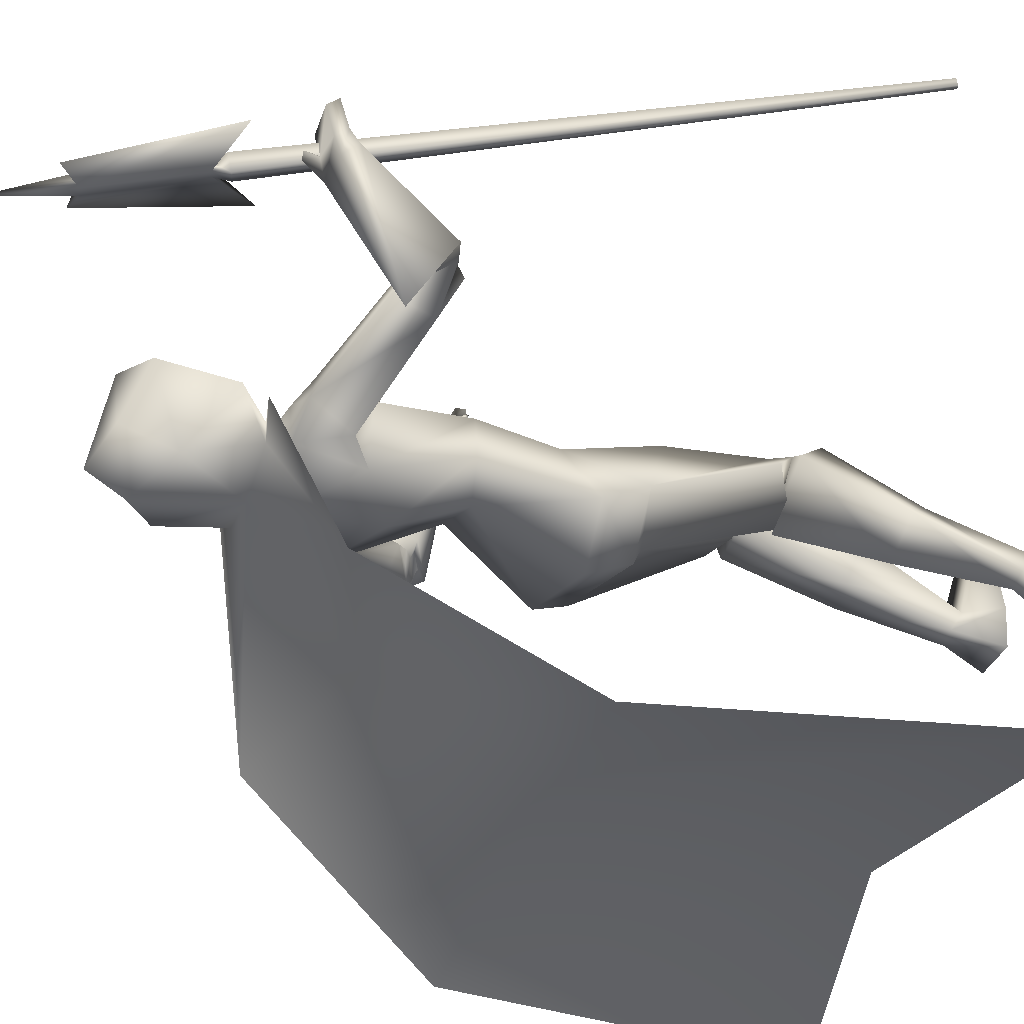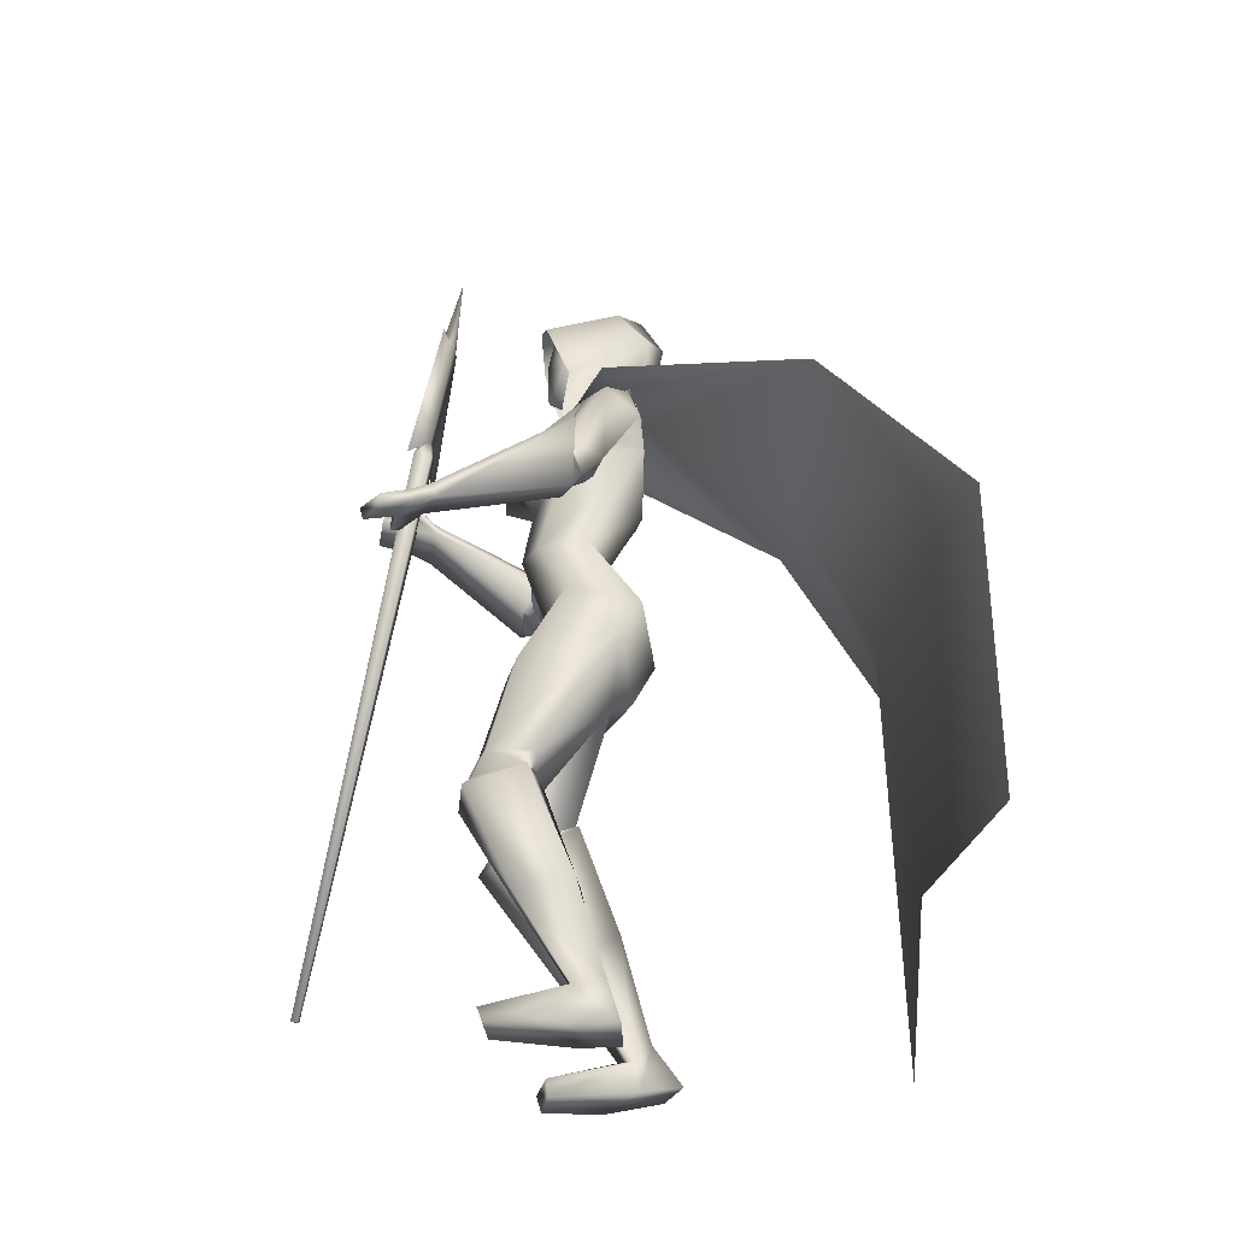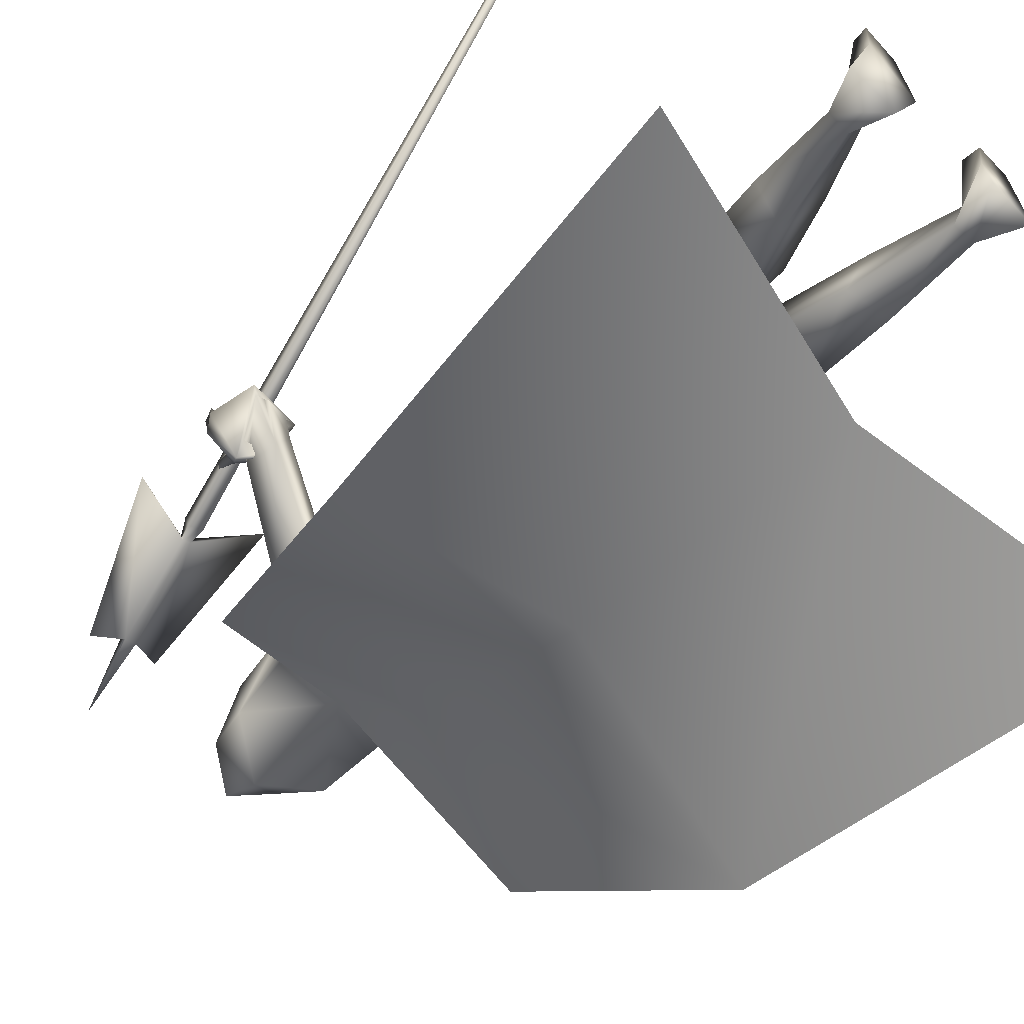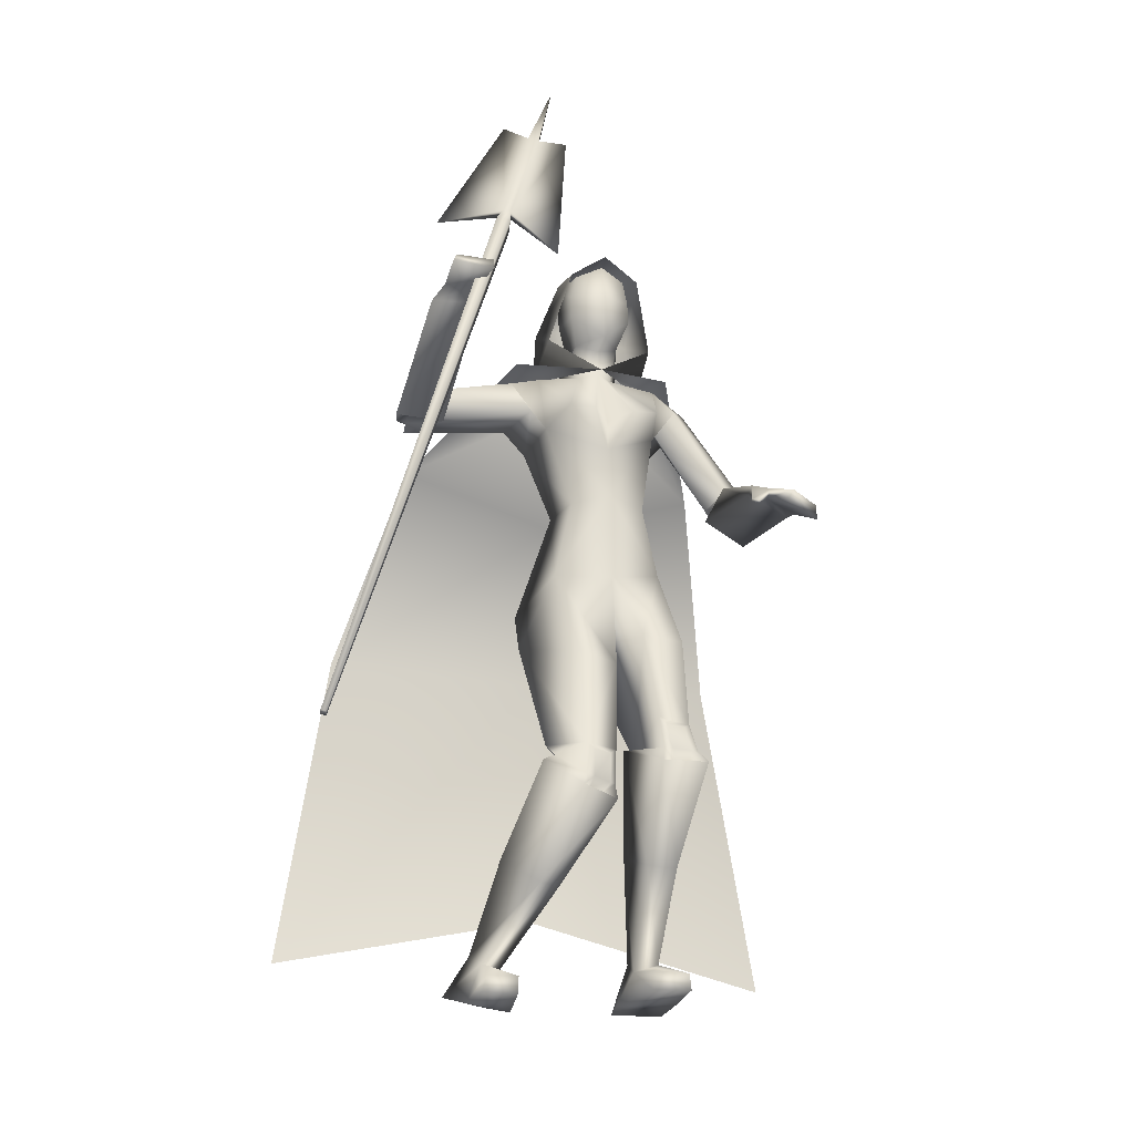
<metadata>
{"format":"obj","ext":"obj","renderer":"f3d","projection":"perspective","resolution":1024,"background":"white","views":[{"elev":-37.4,"azim":-108.1,"up":"+Z"},{"elev":-34.1,"azim":87.6,"up":"+Y"},{"elev":-65.8,"azim":-47.4,"up":"+Z"},{"elev":-23.3,"azim":-14.4,"up":"+Y"}]}
</metadata>
<code>
o Cube_Cube.001
v -0.7588 -0.4526 0.346
v -0.7565 -0.4565 0.3286
v -0.7441 -0.4598 0.331
v -0.7464 -0.4559 0.3483
v -0.3469 0.9384 0.09978
v -0.3409 0.9281 0.05414
v -0.3085 0.9193 0.06038
v -0.3145 0.9297 0.106
v -0.3098 0.9652 0.08706
v -0.3066 0.9597 0.063
v -0.3237 0.9644 0.05971
v -0.3269 0.9698 0.08377
v -0.2575 1.214 0.04344
v -0.2529 1.206 0.008303
v -0.228 1.199 0.01311
v -0.2326 1.207 0.04825
v -0.3119 1.256 0.007507
v -0.4871 0.9236 0.05989
v -0.1588 1.215 0.03703
v -0.1982 0.8456 0.1156
v -0.1872 1.388 -0.005644
v 0.09266 0.7808 -0.4276
v -0.06975 0.7808 -0.4276
v 0.01145 0.7799 -0.4558
v 0.05291 0.7605 -0.3336
v -0.03001 0.7605 -0.3336
v 0.1903 0.7389 -0.4177
v -0.1547 0.7354 -0.4309
v 0.1641 0.7357 -0.3205
v -0.1372 0.7373 -0.3265
v 0.01145 0.7048 -0.4666
v 0.01145 0.499 -0.4598
v 0.1688 0.5865 -0.4569
v -0.1452 0.5776 -0.4519
v 0.01145 0.4991 -0.2032
v 0.1494 0.5766 -0.2797
v -0.1318 0.57 -0.2688
v 0.01145 0.3612 -0.1789
v 0.1021 0.3442 -0.2148
v -0.07921 0.3442 -0.2148
v 0.01145 0.3232 -0.3664
v 0.1267 0.3473 -0.3324
v -0.1038 0.3473 -0.3324
v 0.3613 0.4701 -0.2736
v -0.4345 0.6233 -0.2583
v 0.325 0.4295 -0.2304
v -0.4282 0.6031 -0.192
v 0.3517 0.4146 -0.3547
v -0.4395 0.5335 -0.2989
v 0.2873 0.3946 -0.2806
v -0.4038 0.5369 -0.2054
v 0.4126 0.4834 -0.292
v -0.4757 0.6057 -0.3189
v 0.319 0.4351 -0.2243
v -0.4065 0.602 -0.2212
v 0.3888 0.3083 -0.2861
v -0.5312 0.5163 -0.1781
v 0.2822 0.3563 -0.264
v -0.4123 0.5144 -0.1836
v 0.159 0.1998 -0.28
v -0.1073 0.1721 -0.272
v -0.001022 0.08794 -0.4878
v 0.2004 0.133 -0.4487
v -0.1714 0.1101 -0.4273
v 0.08292 -0.01241 -0.15
v 0.03251 -0.0688 -0.2122
v 0.01586 -0.03859 -0.388
v 0.2279 0.0461 -0.4019
v -0.1736 0.007373 -0.3723
v 0.006372 -0.01765 -0.4342
v 0.1804 -0.2474 -0.112
v -0.06122 -0.2989 -0.1454
v 0.09947 -0.2422 -0.09054
v 0.01814 -0.3029 -0.1723
v 0.0766 -0.3061 -0.2239
v -0.04448 -0.3482 -0.3005
v 0.2062 -0.2572 -0.2185
v -0.1418 -0.291 -0.22
v 0.2114 -0.352 -0.06413
v -0.07853 -0.4156 -0.1002
v 0.1 -0.3573 -0.05663
v 0.01696 -0.4292 -0.1566
v 0.05656 -0.2799 -0.2428
v -0.0298 -0.31 -0.3183
v 0.2246 -0.3021 -0.202
v -0.1523 -0.3318 -0.1962
v 0.1841 -0.8782 -0.2566
v -0.2894 -0.8759 -0.3822
v 0.05391 -0.8782 -0.3187
v -0.1668 -0.8751 -0.4568
v 0.06684 -0.8782 -0.4111
v -0.2046 -0.8463 -0.5525
v 0.1861 -0.8782 -0.4014
v -0.3184 -0.8352 -0.5175
v 0.09669 -0.7951 -0.3205
v -0.2027 -0.789 -0.4464
v 0.1517 -0.7794 -0.3011
v -0.2476 -0.7739 -0.4124
v 0.09672 -0.7662 -0.3722
v -0.215 -0.7452 -0.4859
v 0.1503 -0.7724 -0.3756
v -0.266 -0.7456 -0.4695
v 0.168 -0.8428 -0.1107
v -0.2724 -0.8428 -0.2379
v 0.08887 -0.8361 -0.13
v -0.1932 -0.8361 -0.2572
v 0.08997 -0.8782 -0.1349
v -0.1943 -0.8782 -0.2621
v 0.1757 -0.8782 -0.1221
v -0.28 -0.8782 -0.2493
v 0.4327 0.2425 0.1286
v -0.46 0.7741 0.1731
v 0.3581 0.2547 0.1781
v -0.3697 0.7729 0.1723
v 0.4344 0.2107 0.1216
v -0.4698 0.7482 0.1903
v 0.3469 0.2333 0.1699
v -0.3682 0.748 0.1774
v 0.2991 0.3138 0.05551
v -0.3816 0.7499 0.03934
v 0.3948 0.3001 0.02501
v -0.4705 0.7413 0.03808
v 0.4014 0.2603 0.009771
v -0.4937 0.7097 0.05604
v 0.2922 0.2933 0.04178
v -0.3778 0.7252 0.04369
v 0.03238 0.1692 -0.244
v 0.1865 -0.01481 -0.1728
v -0.06592 -0.06007 -0.1736
v 0.3276 0.2863 0.1056
v -0.3947 0.7649 0.09319
v 0.4001 0.2796 0.06712
v -0.4624 0.7548 0.09345
v 0.4007 0.2463 0.05977
v -0.4728 0.7274 0.111
v 0.3205 0.2639 0.09443
v -0.3898 0.74 0.09823
v 0.2959 0.2428 0.11
v -0.3864 0.7924 0.1081
v 0.296 0.2479 0.1135
v -0.3899 0.7976 0.1074
v 0.2831 0.2514 0.0943
v -0.3786 0.7924 0.08754
v 0.2829 0.2568 0.0984
v -0.3821 0.7982 0.08701
v 0.07604 -0.5215 -0.3207
v -0.132 -0.5225 -0.4142
v 0.1875 -0.5413 -0.3043
v -0.2198 -0.5392 -0.3427
v 0.1637 -0.5808 -0.1785
v -0.1416 -0.6105 -0.2607
v 0.09508 -0.5738 -0.1855
v -0.08688 -0.606 -0.303
v 0.2599 0.696 -0.3639
v -0.238 0.7218 -0.3799
v 0.2205 0.6805 -0.3117
v -0.2129 0.7105 -0.3128
v 0.162 0.6438 -0.3435
v -0.1593 0.6415 -0.3174
v 0.2223 0.6429 -0.4451
v -0.2057 0.6228 -0.4241
v 0.0586 0.5792 -0.1375
v -0.0357 0.5792 -0.1375
v 0.122 0.5823 -0.1383
v -0.09909 0.5823 -0.1383
v 0.3838 0.4282 -0.2746
v -0.4787 0.5891 -0.2585
v 0.328 0.4296 -0.2502
v -0.4225 0.5841 -0.2355
v 0.386 0.3402 -0.3087
v -0.5217 0.5166 -0.2161
v 0.3014 0.3735 -0.2807
v -0.4268 0.52 -0.2101
v 0.07733 -0.2874 -0.2051
v -0.02874 -0.3255 -0.2775
v 0.211 -0.2873 -0.1808
v -0.1271 -0.3237 -0.1838
v 0.1918 -0.3215 -0.08457
v -0.06716 -0.3821 -0.1222
v 0.107 -0.3232 -0.06989
v 0.01064 -0.3925 -0.1575
v 0.1261 -0.3251 -0.06639
v -0.003698 -0.394 -0.1444
v 0.1732 -0.3241 -0.07468
v -0.04706 -0.3882 -0.1249
v 0.1308 -0.3523 -0.0796
v -0.01963 -0.4167 -0.1574
v 0.1717 -0.3505 -0.08317
v -0.05518 -0.4117 -0.1374
v 0.1206 -0.2583 -0.08609
v 0.00073 -0.3178 -0.1581
v 0.1644 -0.2605 -0.09699
v -0.04173 -0.3152 -0.143
v 0.3171 0.3617 -0.2886
v -0.4472 0.5143 -0.2088
v 0.3658 0.3425 -0.3047
v -0.5018 0.5124 -0.2123
v 0.3211 0.3515 -0.266
v -0.4494 0.5265 -0.1871
v 0.3655 0.3319 -0.2755
v -0.4989 0.5273 -0.1852
v 0.3168 0.3711 -0.3121
v -0.4487 0.5025 -0.2311
v 0.3629 0.355 -0.3325
v -0.5008 0.4981 -0.2394
v 0.01145 0.7605 -0.2968
v 0.01145 0.5732 -0.202
v 0.01145 0.849 -0.4452
v 0.05557 0.8333 -0.4204
v -0.03267 0.8333 -0.4204
v 0.01145 0.9719 -0.4989
v 0.09397 0.9212 -0.3754
v -0.07107 0.9212 -0.3754
v 0.08843 1.05 -0.4071
v -0.06552 1.05 -0.4071
v 0.01145 1.075 -0.415
v 0.06495 0.8416 -0.3133
v -0.04205 0.8416 -0.3133
v 0.01145 0.8261 -0.2988
v 0.07426 1.024 -0.2735
v -0.05136 1.024 -0.2735
v 0.01145 1.047 -0.2476
v 0.08722 0.9031 -0.2692
v -0.06432 0.9031 -0.2692
v 0.01145 0.8377 -0.2344
v 0.01145 1.059 -0.2129
v 0.09818 1.002 -0.2244
v -0.07528 1.002 -0.2244
v 0.01145 1.102 -0.4608
v 0.0921 1.059 -0.3982
v -0.0692 1.059 -0.3982
v 0.1446 0.8316 -0.2802
v -0.1217 0.8316 -0.2802
v 0.01145 1.015 -0.5145
v 0.1343 0.9412 -0.4719
v -0.1114 0.9412 -0.4719
v 0.01219 0.752 -0.257
v 0.01071 0.752 -0.257
v 0.01145 0.7808 -0.4657
v 0.1527 0.7793 -0.4247
v -0.1298 0.7793 -0.4247
v 0.2123 0.7923 -0.3566
v -0.1894 0.7923 -0.3566
v 0.4079 0.6735 -0.8307
v -0.385 0.6735 -0.8307
v 0.01145 0.5423 -0.813
v 0.5457 0.2258 -1.153
v -0.5228 0.2258 -1.153
v 0.01145 0.1488 -0.9921
v 0.6734 -0.6304 -1.123
v -0.6505 -0.6304 -1.123
v 0.01721 -0.4938 -1.056
v 0.095 0.9854 -0.3912
v -0.0721 0.9854 -0.3912
v 0.01145 1.02 -0.457
v 0.08604 0.9606 -0.2713
v -0.06314 0.9606 -0.2713
v 0.01145 0.9511 -0.2315
f 1 2 3
f 1 3 4
f 1 5 6
f 1 6 2
f 2 6 7
f 2 7 3
f 3 7 8
f 3 8 4
f 5 1 4
f 5 4 8
f 5 8 9
f 5 9 12
f 8 7 10
f 8 10 9
f 7 6 11
f 7 11 10
f 6 5 12
f 6 12 11
f 10 11 14
f 10 14 15
f 12 9 16
f 12 16 13
f 14 11 18
f 14 18 17
f 10 15 19
f 10 19 20
f 15 16 19
f 13 14 17
f 11 12 18
f 9 10 20
f 9 20 19
f 9 19 16
f 12 13 17
f 12 17 18
f 13 21 14
f 13 16 21
f 15 21 16
f 14 21 15
f 22 25 29
f 22 29 27
f 30 26 23
f 30 23 28
f 22 27 31
f 22 31 24
f 31 28 23
f 31 23 24
f 31 27 33
f 31 33 32
f 34 28 31
f 34 31 32
f 36 35 38
f 36 38 39
f 38 35 37
f 38 37 40
f 32 33 42
f 32 42 41
f 43 34 32
f 43 32 41
f 33 36 39
f 33 39 42
f 40 37 34
f 40 34 43
f 41 42 63
f 41 63 62
f 64 43 41
f 64 41 62
f 42 39 60
f 42 60 63
f 61 40 43
f 61 43 64
f 63 68 70
f 63 70 62
f 70 69 64
f 70 64 62
f 87 89 91
f 87 91 93
f 92 90 88
f 92 88 94
f 99 91 89
f 99 89 95
f 90 92 100
f 90 100 96
f 101 93 91
f 101 91 99
f 92 94 102
f 92 102 100
f 97 87 93
f 97 93 101
f 94 88 98
f 94 98 102
f 97 95 105
f 97 105 103
f 106 96 98
f 106 98 104
f 87 97 103
f 87 103 109
f 104 98 88
f 104 88 110
f 95 89 107
f 95 107 105
f 108 90 96
f 108 96 106
f 89 87 109
f 89 109 107
f 110 88 90
f 110 90 108
f 105 107 109
f 105 109 103
f 110 108 106
f 110 106 104
f 111 113 117
f 111 117 115
f 118 114 112
f 118 112 116
f 38 127 60
f 38 60 39
f 61 127 38
f 61 38 40
f 60 127 65
f 60 65 128
f 66 127 61
f 66 61 129
f 60 128 68
f 60 68 63
f 69 129 61
f 69 61 64
f 119 130 132
f 119 132 121
f 133 131 120
f 133 120 122
f 130 113 111
f 130 111 132
f 112 114 131
f 112 131 133
f 121 132 134
f 121 134 123
f 135 133 122
f 135 122 124
f 132 111 115
f 132 115 134
f 116 112 133
f 116 133 135
f 136 117 113
f 136 113 130
f 114 118 137
f 114 137 131
f 123 134 136
f 123 136 125
f 137 135 124
f 137 124 126
f 134 115 117
f 134 117 136
f 118 116 135
f 118 135 137
f 136 130 140
f 136 140 138
f 141 131 137
f 141 137 139
f 125 136 138
f 125 138 142
f 139 137 126
f 139 126 143
f 130 119 144
f 130 144 140
f 145 120 131
f 145 131 141
f 119 125 142
f 119 142 144
f 143 126 120
f 143 120 145
f 142 138 140
f 142 140 144
f 141 139 143
f 141 143 145
f 85 148 146
f 85 146 83
f 147 149 86
f 147 86 84
f 148 101 99
f 148 99 146
f 100 102 149
f 100 149 147
f 79 150 148
f 79 148 85
f 149 151 80
f 149 80 86
f 150 97 101
f 150 101 148
f 102 98 151
f 102 151 149
f 81 152 150
f 81 150 79
f 151 153 82
f 151 82 80
f 152 95 97
f 152 97 150
f 98 96 153
f 98 153 151
f 83 146 152
f 83 152 81
f 153 147 84
f 153 84 82
f 146 99 95
f 146 95 152
f 96 100 147
f 96 147 153
f 65 67 75
f 65 75 73
f 76 67 66
f 76 66 74
f 68 128 71
f 68 71 77
f 72 129 69
f 72 69 78
f 67 68 77
f 67 77 75
f 78 69 67
f 78 67 76
f 71 128 65
f 71 65 73
f 66 129 72
f 66 72 74
f 52 54 119
f 52 119 121
f 120 55 53
f 120 53 122
f 52 121 123
f 52 123 56
f 124 122 53
f 124 53 57
f 54 58 125
f 54 125 119
f 126 59 55
f 126 55 120
f 56 123 125
f 56 125 58
f 126 124 57
f 126 57 59
f 29 156 154
f 29 154 27
f 155 157 30
f 155 30 28
f 156 46 44
f 156 44 154
f 45 47 157
f 45 157 155
f 36 158 156
f 36 156 29
f 157 159 37
f 157 37 30
f 158 50 46
f 158 46 156
f 47 51 159
f 47 159 157
f 33 160 158
f 33 158 36
f 159 161 34
f 159 34 37
f 160 48 50
f 160 50 158
f 51 49 161
f 51 161 159
f 27 154 160
f 27 160 33
f 161 155 28
f 161 28 34
f 154 44 48
f 154 48 160
f 49 45 155
f 49 155 161
f 67 70 68
f 69 70 67
f 65 127 67
f 67 127 66
f 29 164 36
f 37 165 30
f 25 162 164
f 25 164 29
f 165 163 26
f 165 26 30
f 35 36 164
f 35 164 162
f 165 37 35
f 165 35 163
f 46 168 166
f 46 166 44
f 167 169 47
f 167 47 45
f 168 54 52
f 168 52 166
f 53 55 169
f 53 169 167
f 44 166 170
f 44 170 48
f 171 167 45
f 171 45 49
f 166 52 56
f 166 56 170
f 57 53 167
f 57 167 171
f 50 172 168
f 50 168 46
f 169 173 51
f 169 51 47
f 172 58 54
f 172 54 168
f 55 59 173
f 55 173 169
f 77 176 174
f 77 174 75
f 175 177 78
f 175 78 76
f 176 85 83
f 176 83 174
f 84 86 177
f 84 177 175
f 71 178 176
f 71 176 77
f 177 179 72
f 177 72 78
f 178 79 85
f 178 85 176
f 86 80 179
f 86 179 177
f 75 174 180
f 75 180 73
f 181 175 76
f 181 76 74
f 174 83 81
f 174 81 180
f 82 84 175
f 82 175 181
f 180 81 186
f 180 186 182
f 187 82 181
f 187 181 183
f 73 180 182
f 73 182 190
f 183 181 74
f 183 74 191
f 79 178 184
f 79 184 188
f 185 179 80
f 185 80 189
f 178 71 192
f 178 192 184
f 193 72 179
f 193 179 185
f 81 79 188
f 81 188 186
f 189 80 82
f 189 82 187
f 71 73 190
f 71 190 192
f 191 74 72
f 191 72 193
f 190 182 184
f 190 184 192
f 185 183 191
f 185 191 193
f 182 186 188
f 182 188 184
f 189 187 183
f 189 183 185
f 58 172 194
f 58 194 198
f 195 173 59
f 195 59 199
f 172 50 202
f 172 202 194
f 203 51 173
f 203 173 195
f 170 56 200
f 170 200 196
f 201 57 171
f 201 171 197
f 48 170 196
f 48 196 204
f 197 171 49
f 197 49 205
f 56 58 198
f 56 198 200
f 199 59 57
f 199 57 201
f 50 48 204
f 50 204 202
f 205 49 51
f 205 51 203
f 204 196 194
f 204 194 202
f 195 197 205
f 195 205 203
f 196 200 198
f 196 198 194
f 199 201 197
f 199 197 195
f 162 25 206
f 162 206 207
f 206 26 163
f 206 163 207
f 35 162 207
f 207 163 35
f 223 217 209
f 223 209 212
f 210 218 224
f 210 224 213
f 208 211 212
f 208 212 209
f 213 211 208
f 213 208 210
f 220 214 216
f 220 216 222
f 216 215 221
f 216 221 222
f 225 219 217
f 225 217 223
f 218 219 225
f 218 225 224
f 22 209 217
f 22 217 25
f 218 210 23
f 218 23 26
f 22 24 208
f 22 208 209
f 208 24 23
f 208 23 210
f 25 217 219
f 25 219 206
f 219 218 26
f 219 26 206
f 226 227 230
f 226 230 229
f 231 228 226
f 231 226 229
f 235 230 227
f 235 227 232
f 228 231 236
f 228 236 233
f 234 229 230
f 234 230 235
f 231 229 234
f 231 234 236
f 240 235 232
f 240 232 237
f 233 236 241
f 233 241 238
f 239 234 235
f 239 235 240
f 236 234 239
f 236 239 241
f 240 237 242
f 240 242 244
f 243 238 241
f 243 241 245
f 239 240 244
f 239 244 246
f 245 241 239
f 245 239 246
f 246 244 247
f 246 247 249
f 248 245 246
f 248 246 249
f 247 250 252
f 247 252 249
f 251 248 249
f 251 249 252
f 212 253 256
f 212 256 223
f 253 214 220
f 253 220 256
f 215 254 257
f 215 257 221
f 254 213 224
f 254 224 257
f 214 253 255
f 214 255 216
f 253 212 211
f 253 211 255
f 213 254 255
f 213 255 211
f 254 215 216
f 254 216 255
f 256 220 222
f 256 222 258
f 221 257 258
f 221 258 222
f 256 258 225
f 256 225 223
f 257 224 225
f 257 225 258

</code>
